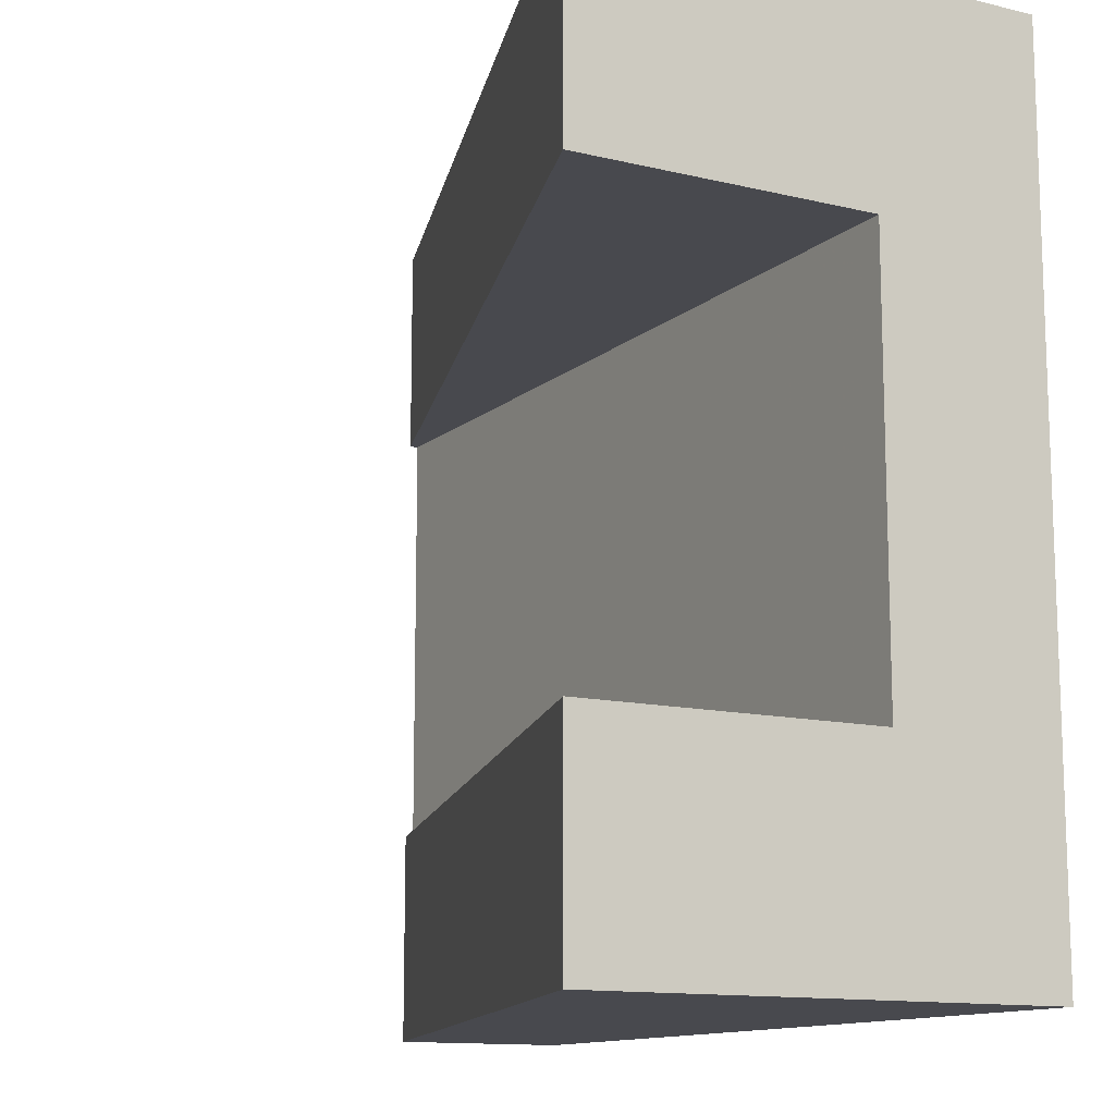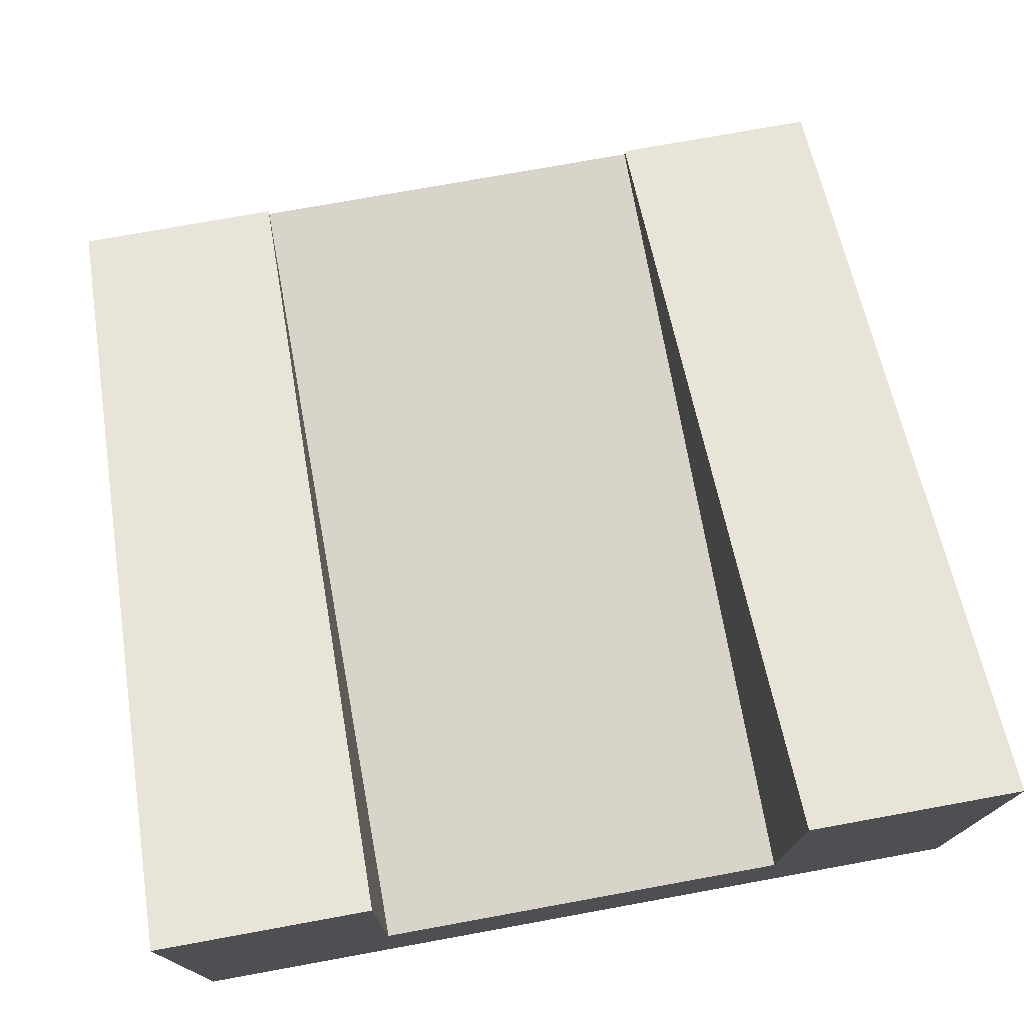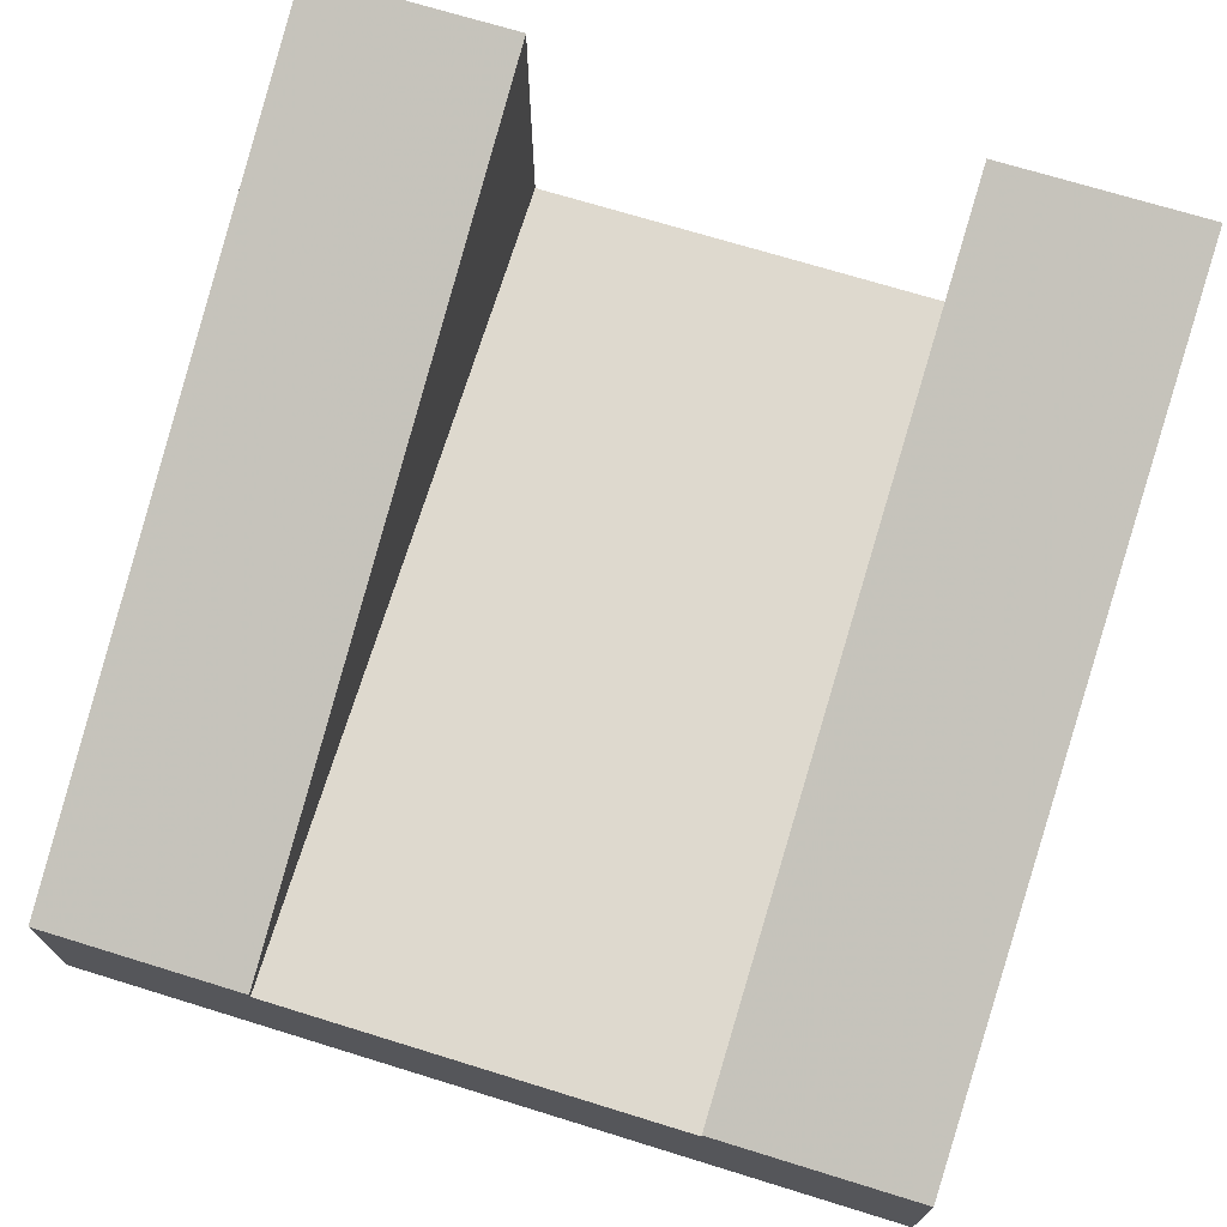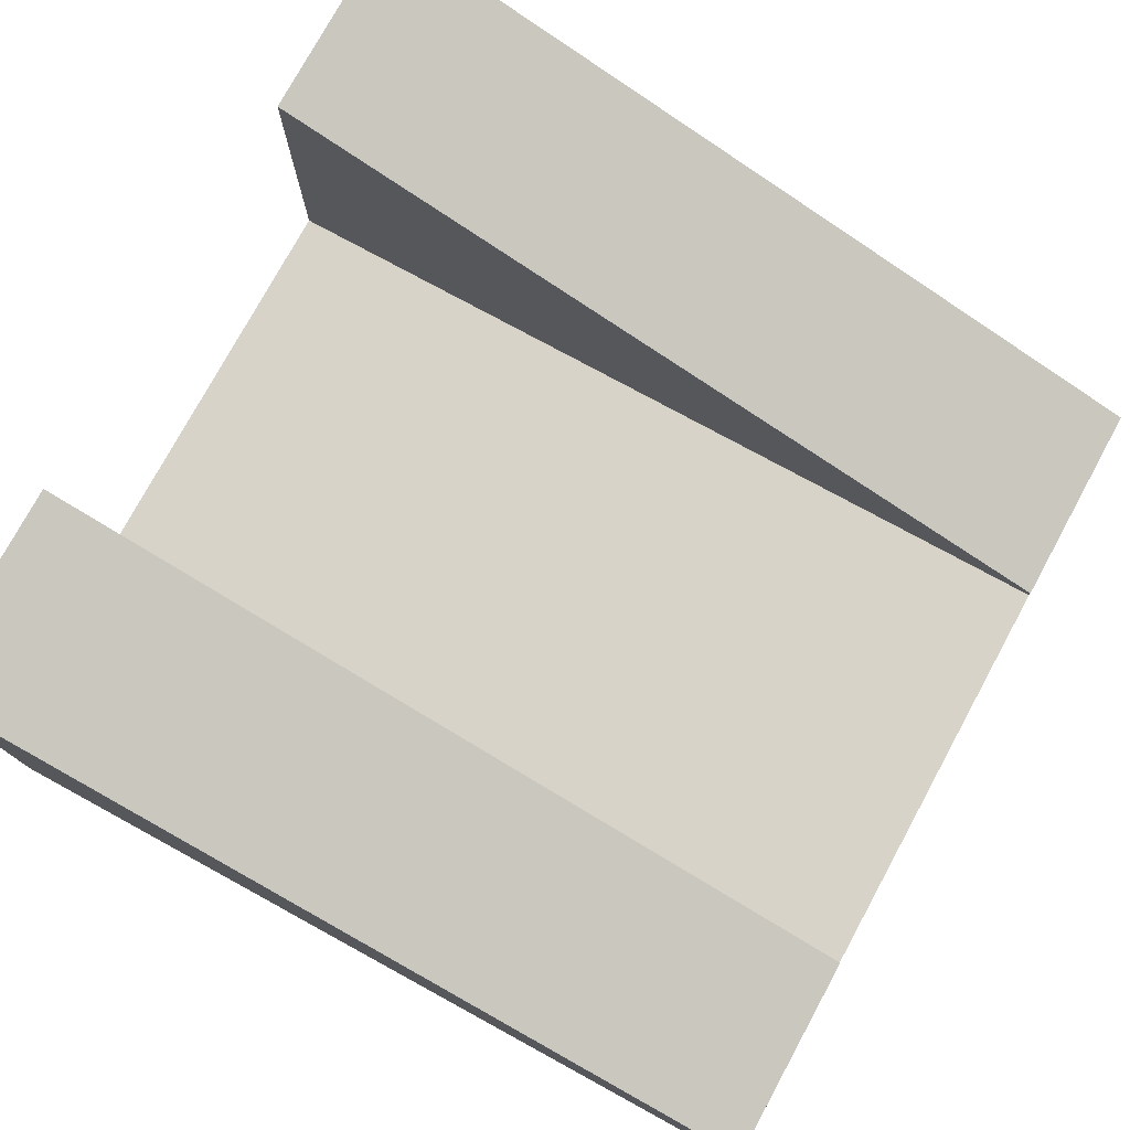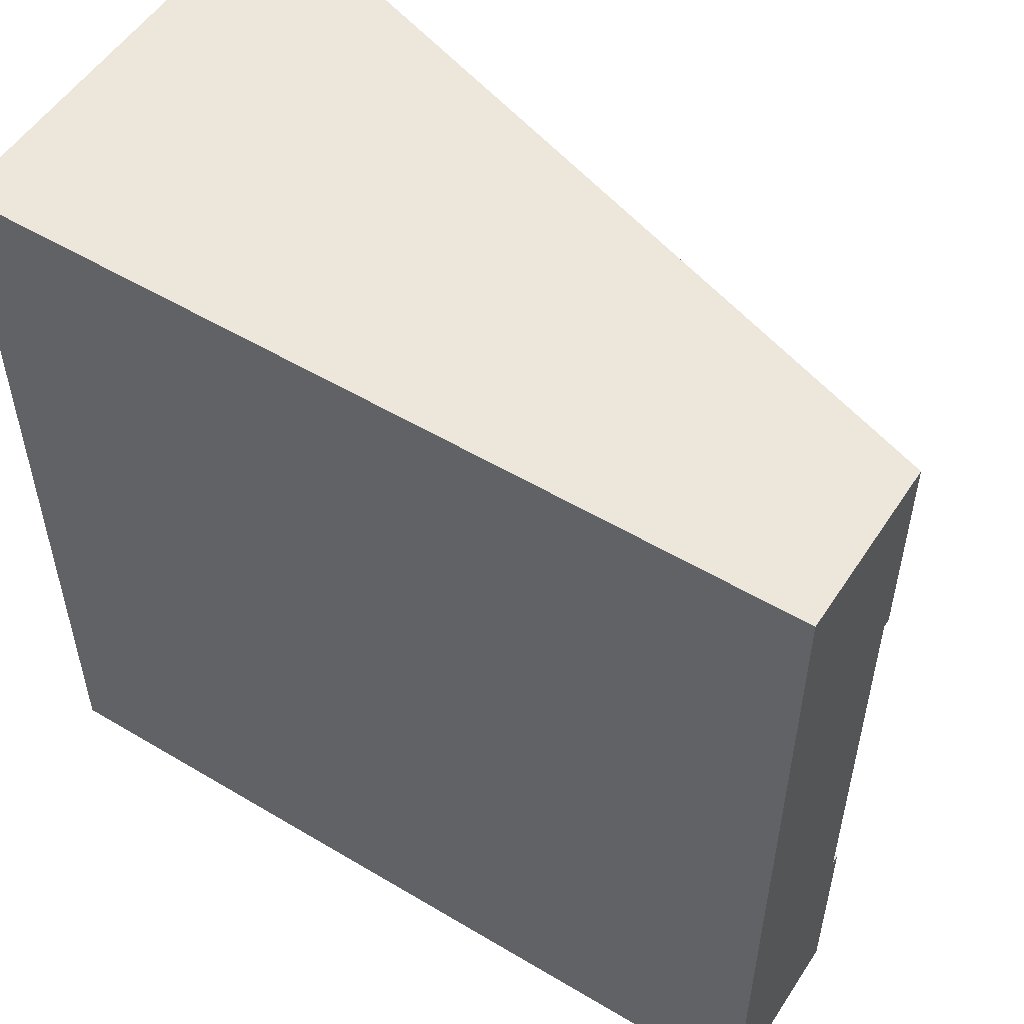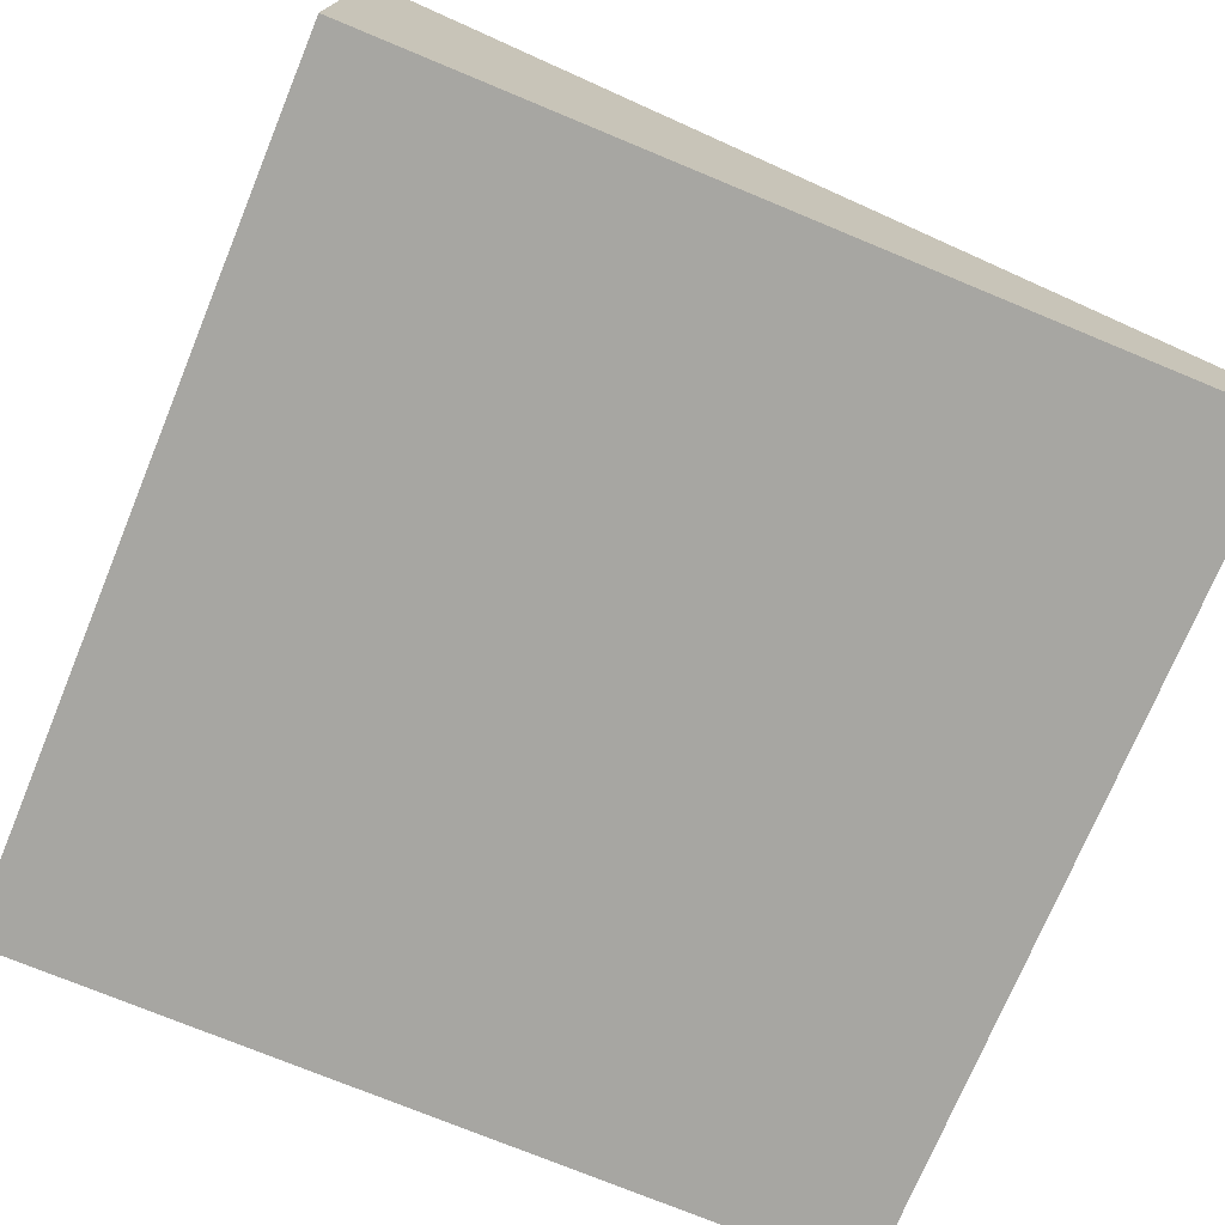
<metadata>
{"format":"obj","ext":"obj","renderer":"f3d","projection":"perspective","resolution":1024,"background":"white","views":[{"elev":-12.6,"azim":-119.3,"up":"+Z"},{"elev":74.8,"azim":-100.3,"up":"+Y"},{"elev":71.6,"azim":107.1,"up":"+Y"},{"elev":76.9,"azim":28.6,"up":"+Y"},{"elev":53.4,"azim":32.5,"up":"+Z"},{"elev":-74.0,"azim":-22.5,"up":"+Y"}]}
</metadata>
<code>
v 0 0 1
v 0 0 0
v 1 0 0
v 1 0 1
v 0 0.55 1
v 0 0.55 0.75
v 0 0.2 0.75
v 0 0.1 0.75
v 0 0.1 0.25
v 0 0.2 0.25
v 0 0.55 0.25
v 0 0.55 0
v 1 0.21 1
v 1 0.21 0.75
v 1 0.21 0
v 1 0.21 0.25
v 1 0.2 0.25
v 1 0.1 0.25
v 1 0.1 0.75
v 1 0.2 0.75
g Mesh1 Group1 Model
f 2 4 1
f 2 3 4
f 5 6 7
f 5 7 8
f 8 9 1
f 5 8 1
f 2 1 9
f 2 9 10
f 2 10 12
f 10 11 12
f 14 5 13
f 14 6 5
f 13 1 4
f 13 5 1
f 15 16 17
f 15 17 18
f 18 19 3
f 15 18 3
f 4 3 19
f 4 19 20
f 4 20 13
f 20 14 13
f 15 11 16
f 15 12 11
f 10 17 16
f 10 16 11
f 17 7 20
f 17 10 7
f 20 18 17
f 20 19 18
f 10 8 7
f 10 9 8
f 14 7 6
f 14 20 7
f 15 2 12
f 15 3 2

</code>
